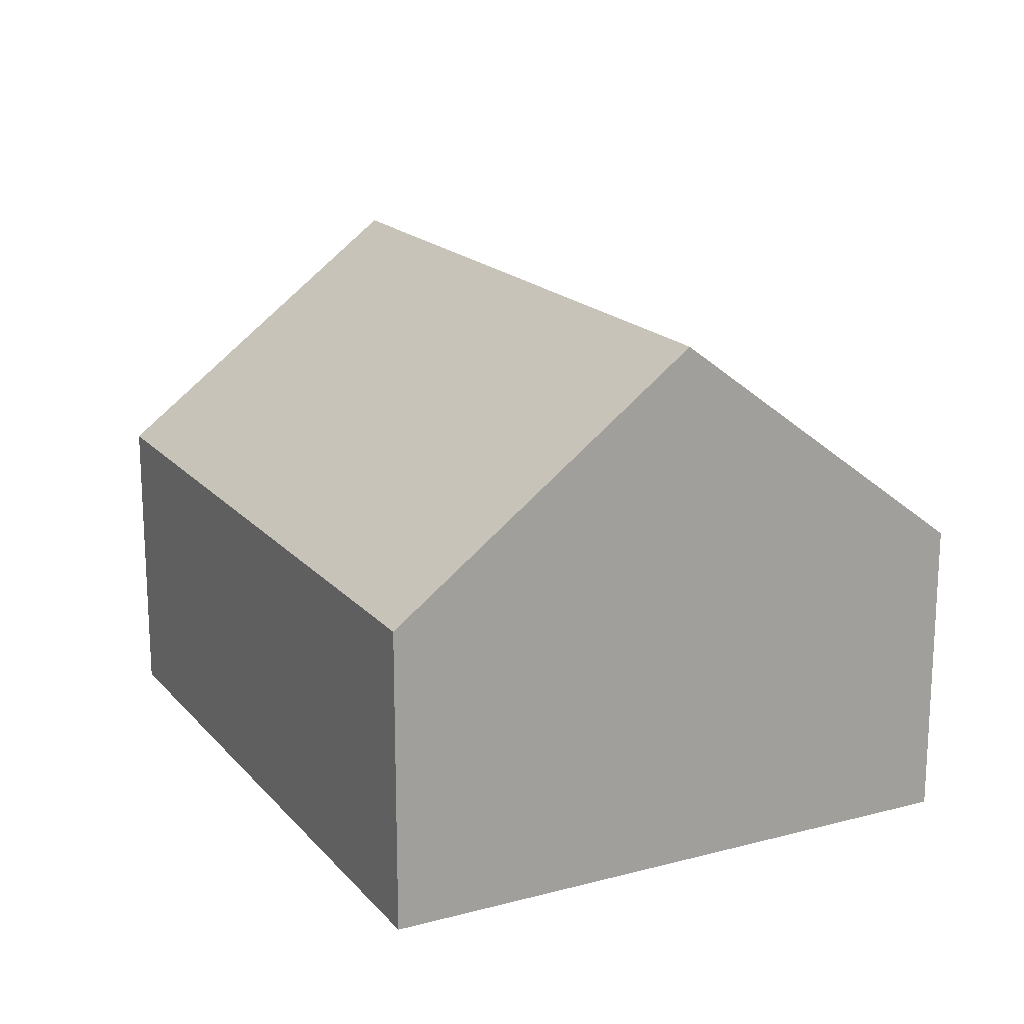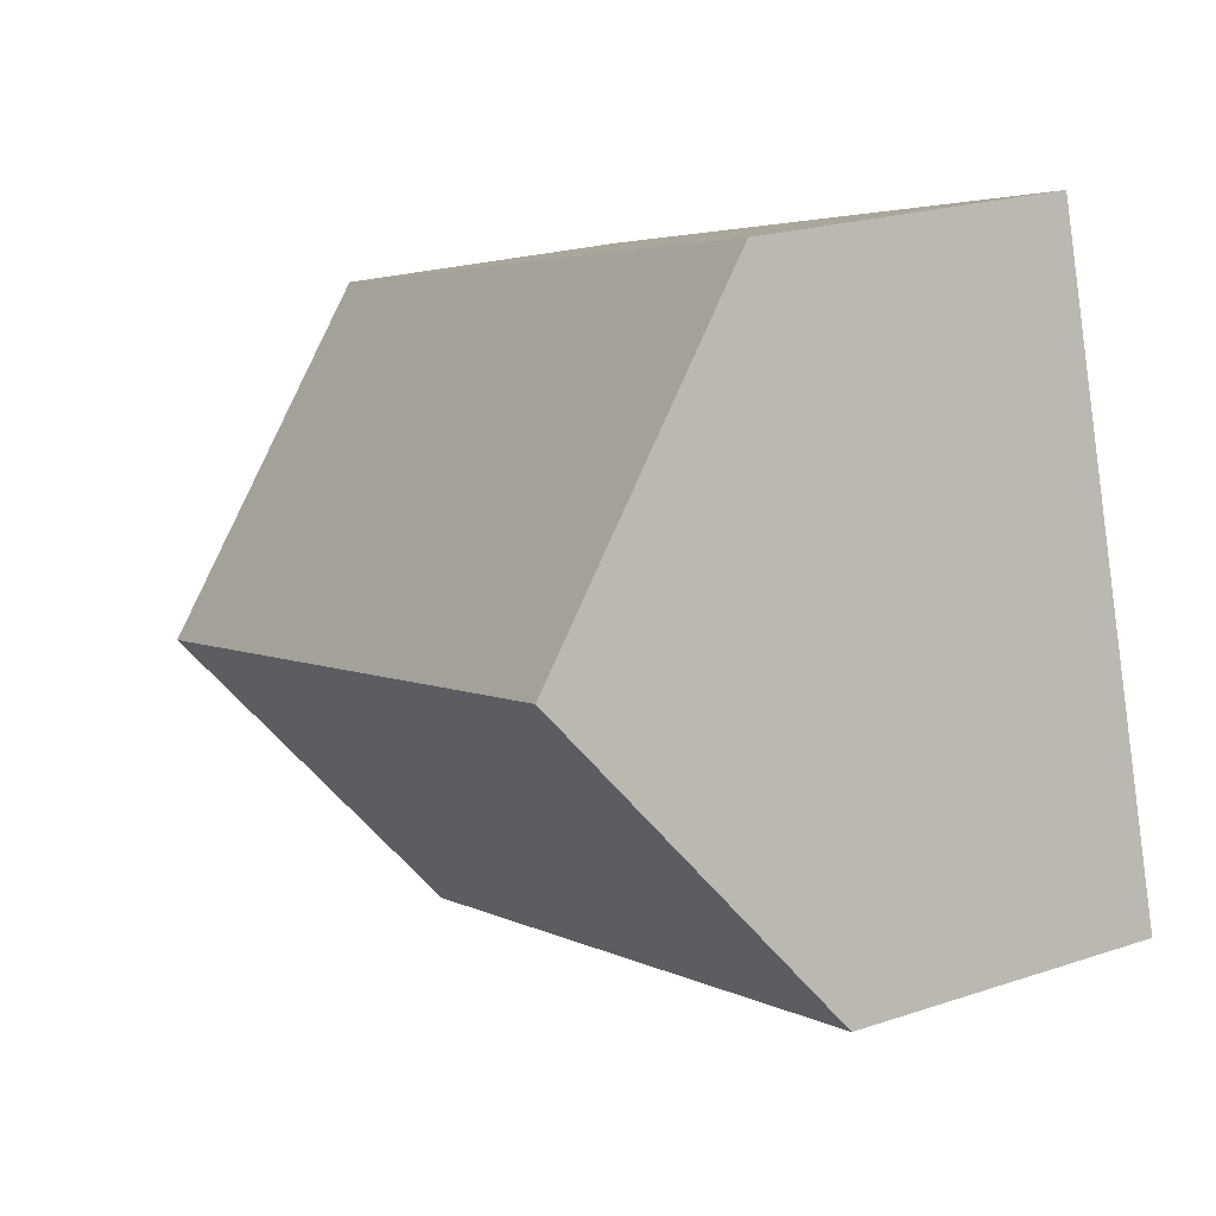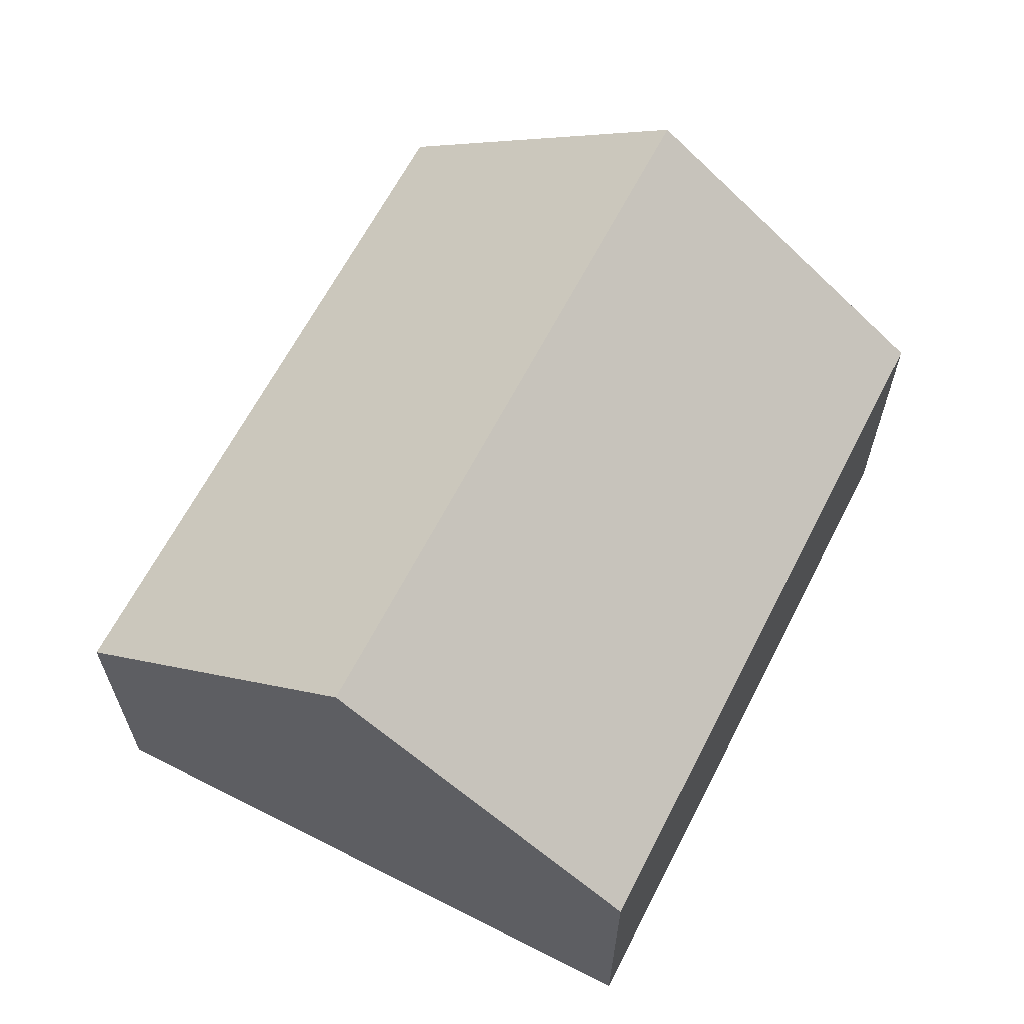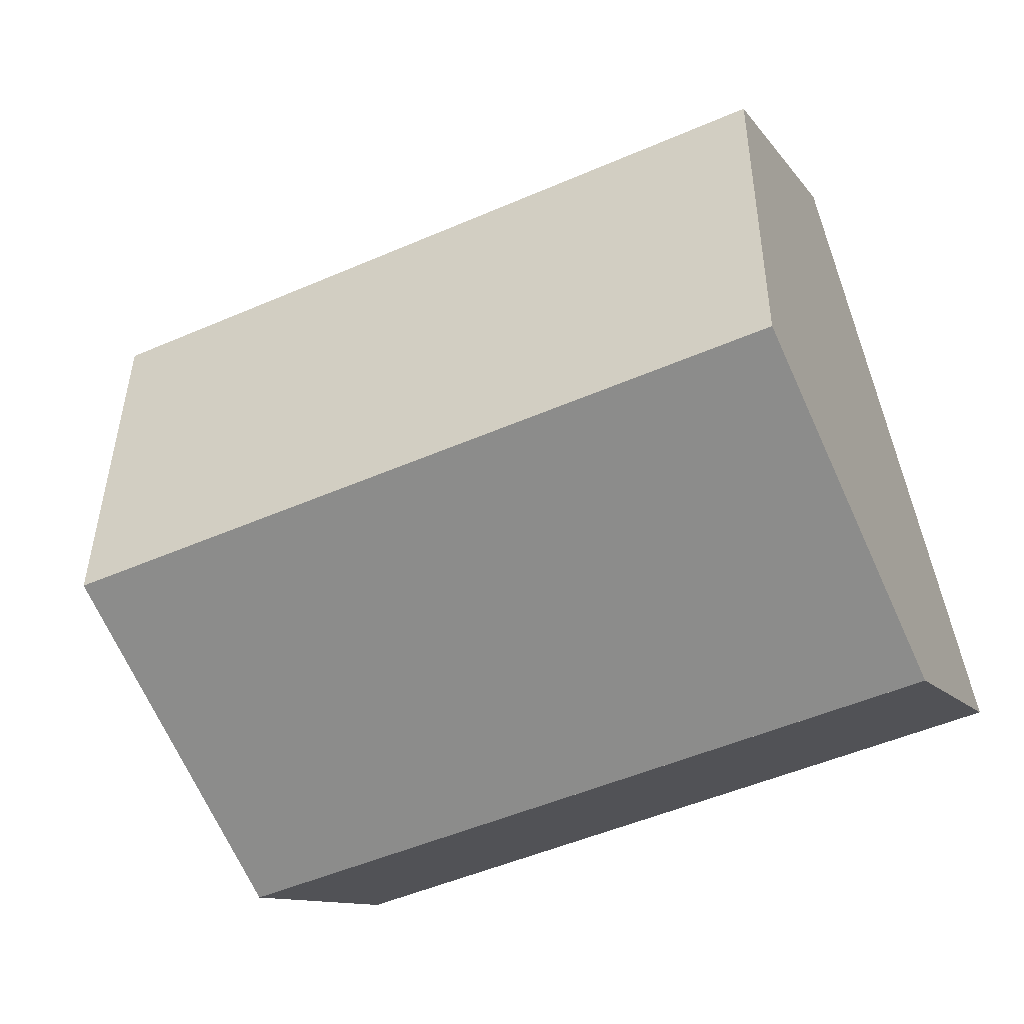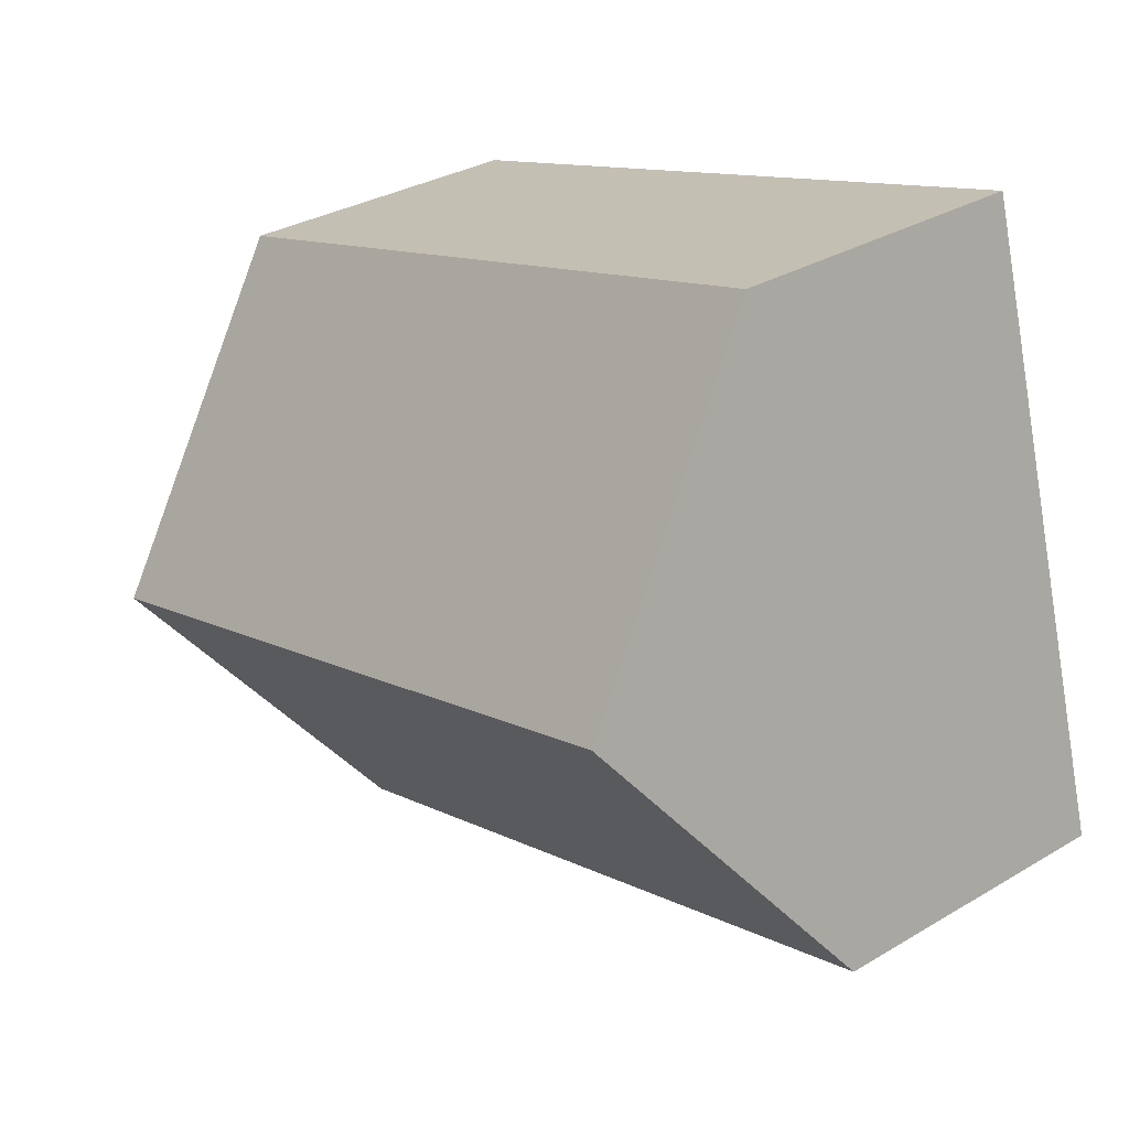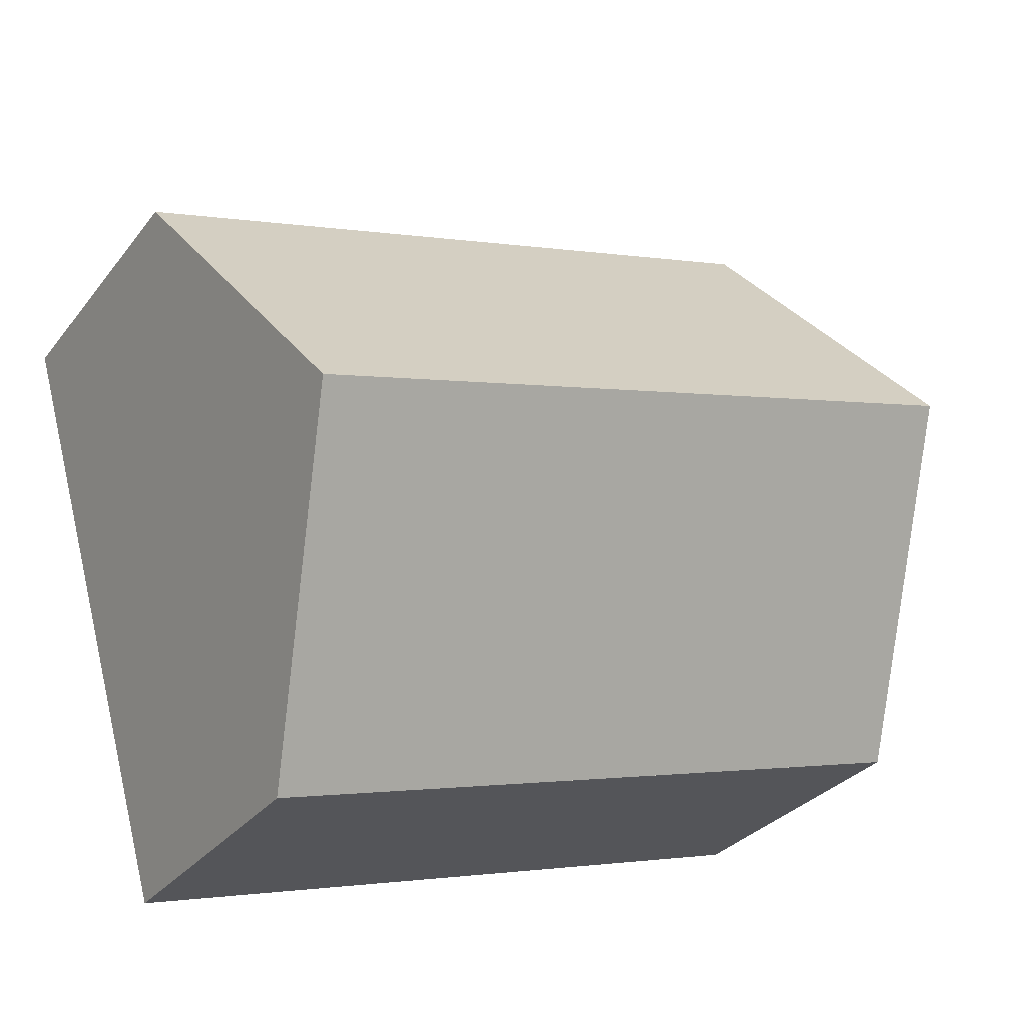
<metadata>
{"format":"obj","ext":"obj","renderer":"f3d","projection":"perspective","resolution":1024,"background":"white","views":[{"elev":17.9,"azim":78.4,"up":"+Y"},{"elev":21.6,"azim":-120.5,"up":"+Z"},{"elev":64.1,"azim":132.8,"up":"+Y"},{"elev":-10.9,"azim":-159.4,"up":"+Z"},{"elev":31.5,"azim":-130.1,"up":"+Z"},{"elev":-30.3,"azim":149.4,"up":"+Z"}]}
</metadata>
<code>
v  0 5.229 3.202e-16
v  12.1 5.229 -3.396
v  0.943 5.229 -0.265
v  0.943 7.842 3.359
v  13.54 9.227 1.743
v  1.443 9.227 5.139
v  14.98 5.229 6.883
v  2.885 5.229 10.28
v  0 0 0
v  0.943 -2.057e-16 3.359
v  1.443 -3.147e-16 5.139
v  2.885 -6.293e-16 10.28
v  14.98 -4.215e-16 6.883
v  13.54 -1.067e-16 1.743
v  12.1 2.079e-16 -3.396
v  0.943 1.623e-17 -0.265
g defaultobject
f 1 2 3
f 2 1 4
f 2 4 5
f 5 4 6
f 7 6 8
f 6 7 5
f 9 4 1
f 4 9 6
f 6 9 8
f 8 9 10
f 8 10 11
f 8 11 12
f 12 7 8
f 7 12 13
f 13 5 7
f 5 13 2
f 2 13 14
f 2 14 15
f 15 3 2
f 3 15 16
f 3 16 1
f 1 16 9
f 12 14 13
f 14 12 11
f 14 11 10
f 14 10 15
f 15 10 9
f 15 9 16

</code>
